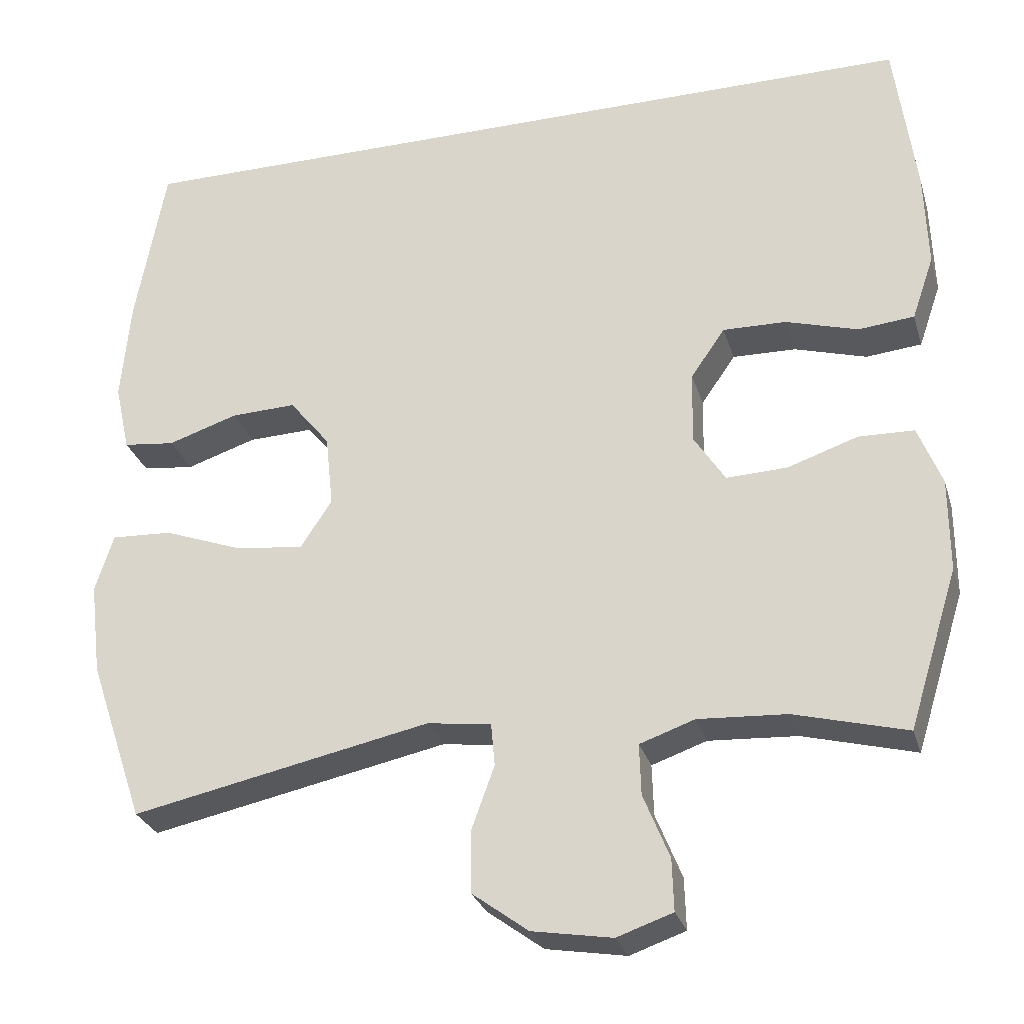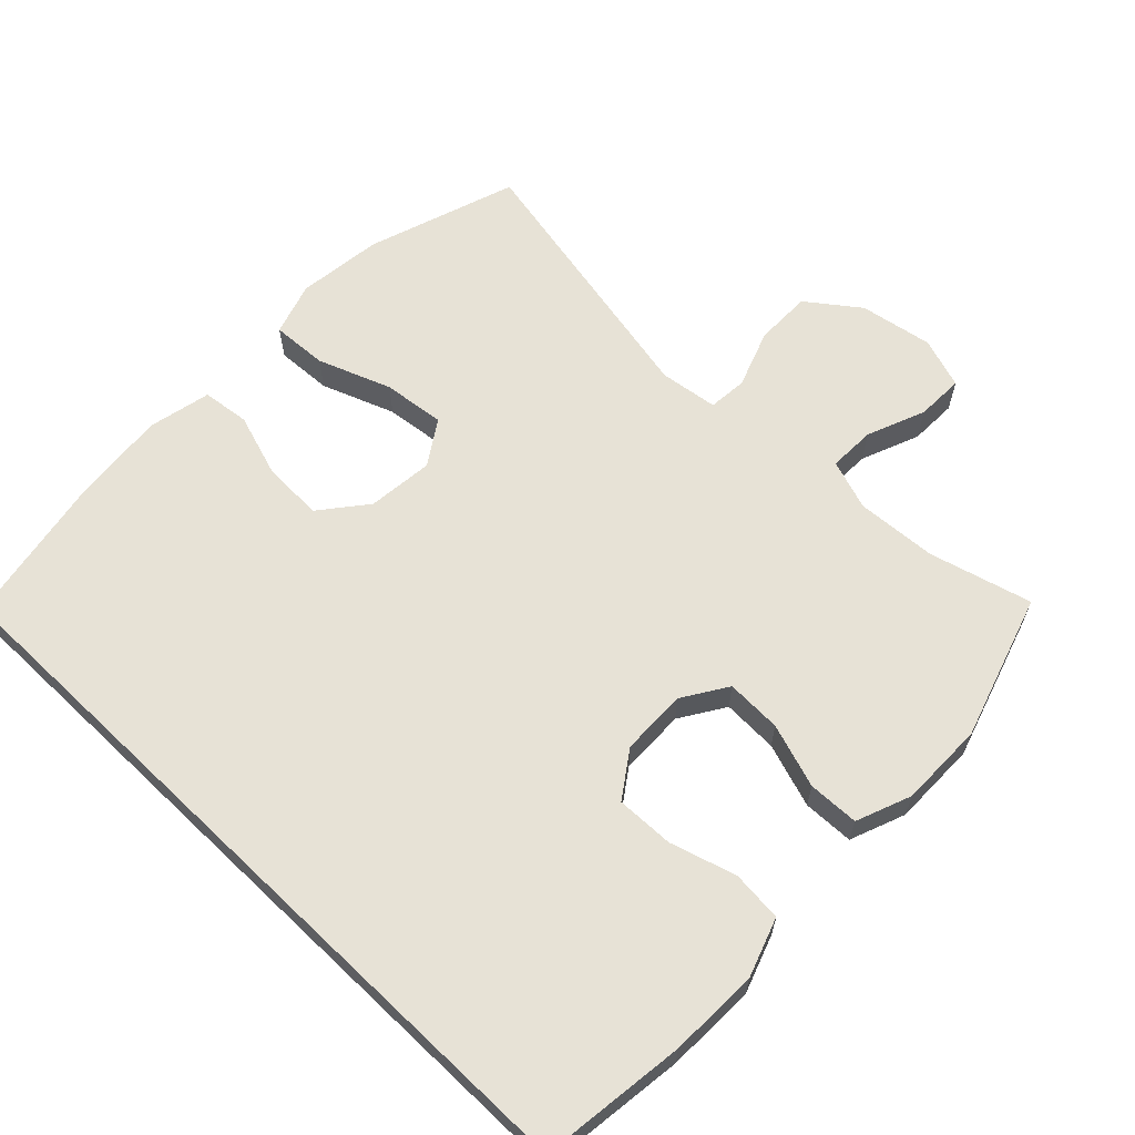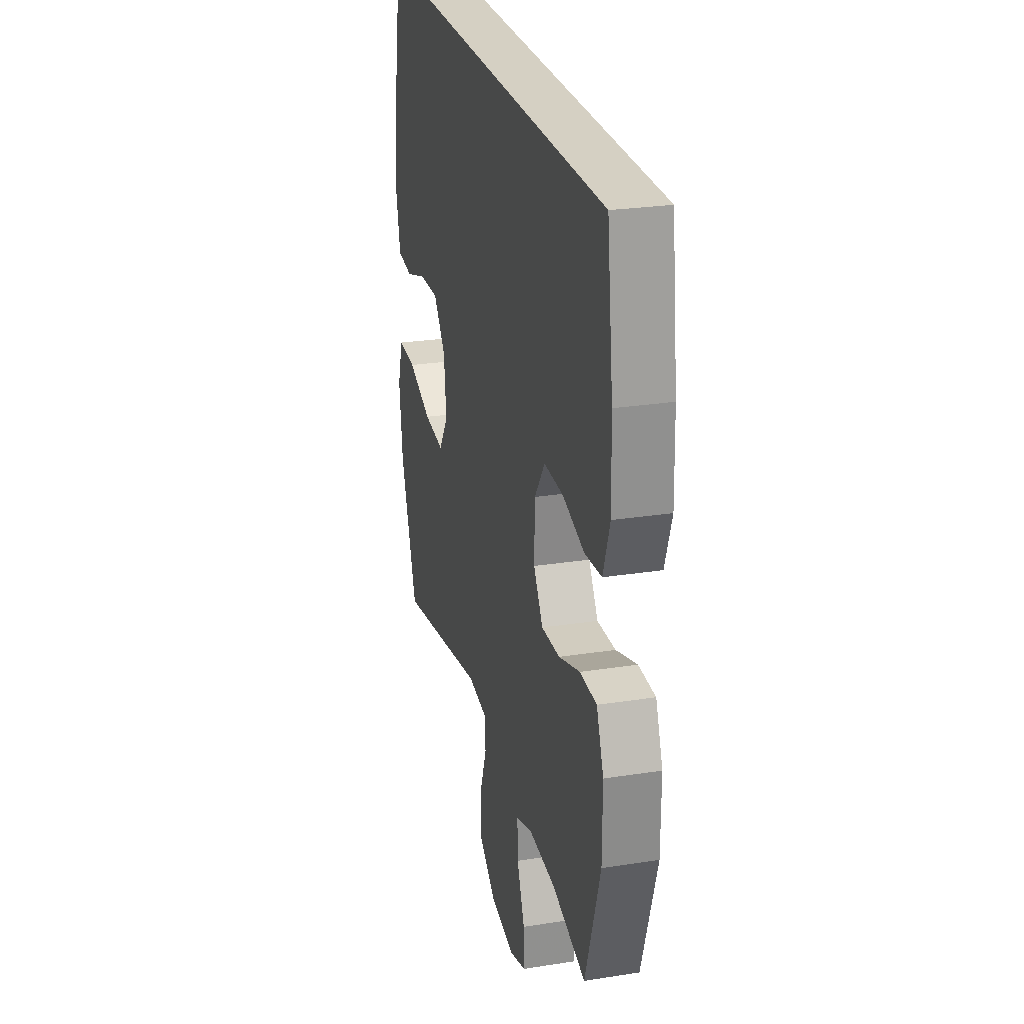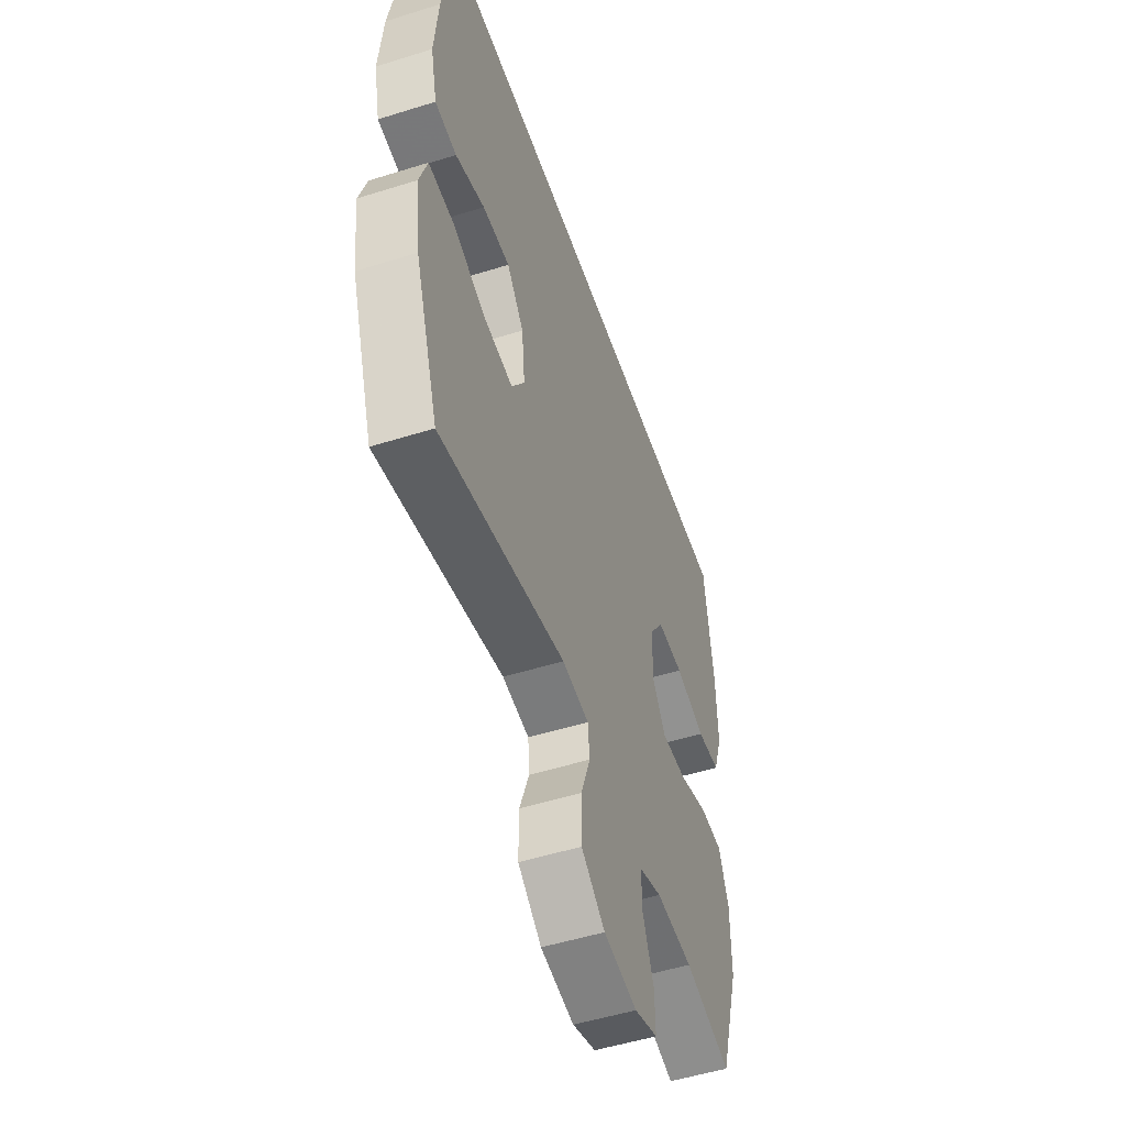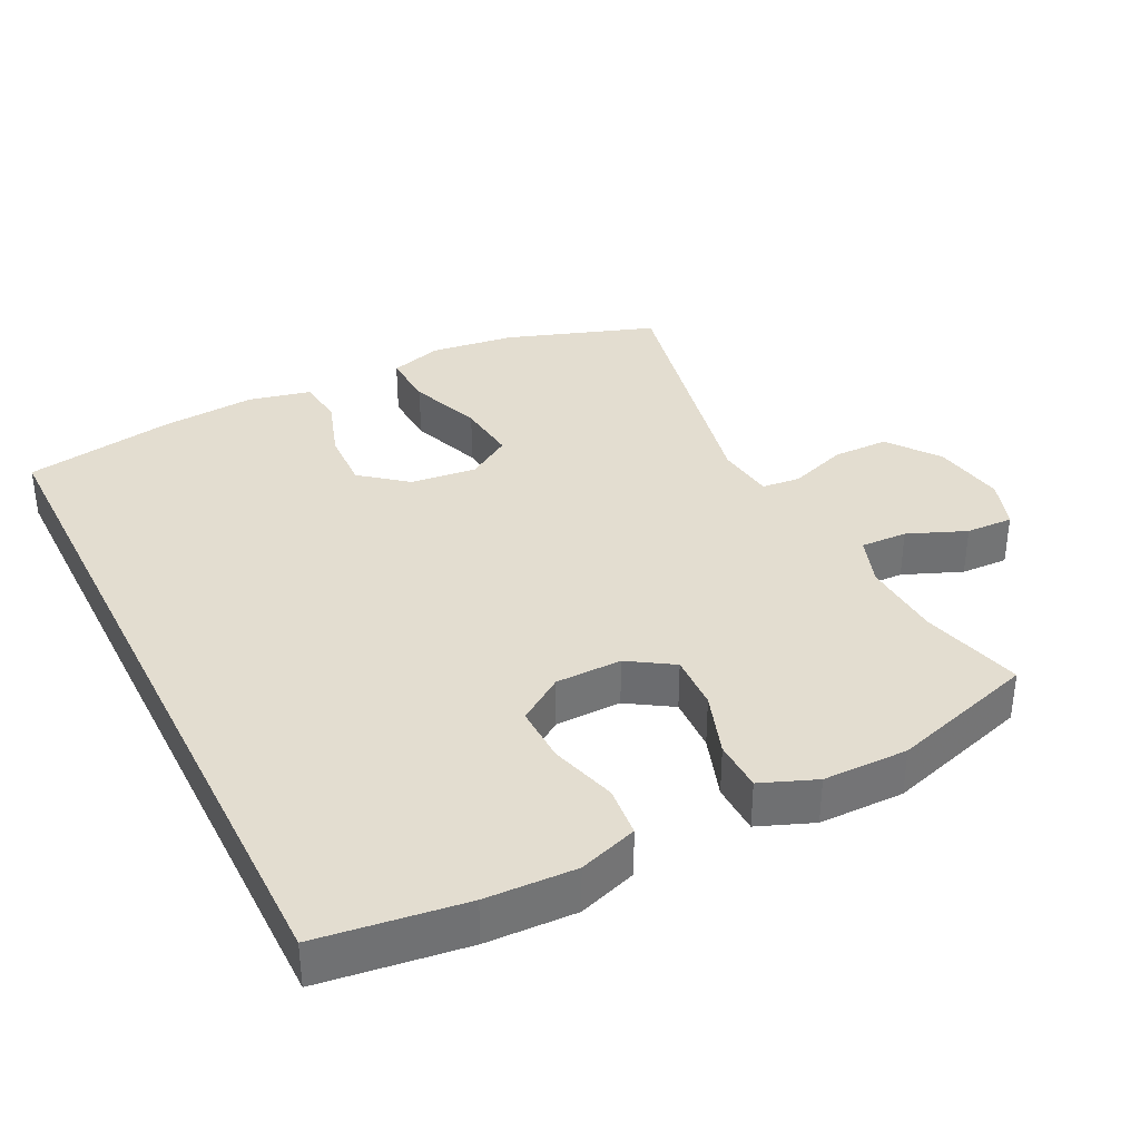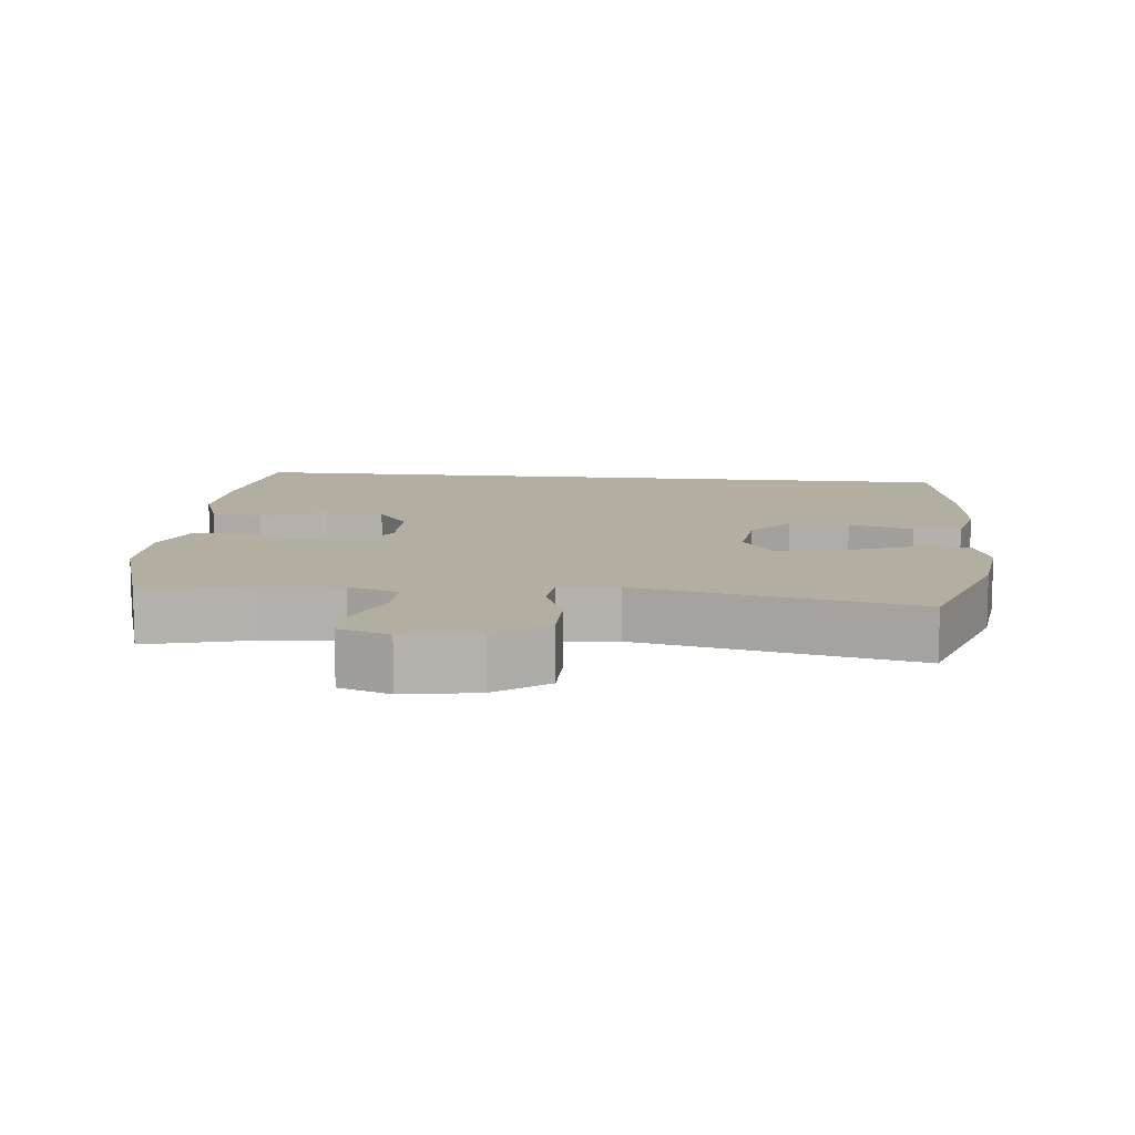
<metadata>
{"format":"obj","ext":"obj","renderer":"f3d","projection":"perspective","resolution":1024,"background":"white","views":[{"elev":-28.4,"azim":15.7,"up":"+Z"},{"elev":63.3,"azim":43.8,"up":"+Y"},{"elev":26.3,"azim":76.1,"up":"+Z"},{"elev":-51.5,"azim":-71.2,"up":"+Z"},{"elev":35.5,"azim":63.6,"up":"+Y"},{"elev":10.8,"azim":-174.0,"up":"+Y"}]}
</metadata>
<code>
v 0.544 0.07 0.5
v 0.571 0.07 0.291
v 0.575 0.07 0.162
v 0.546 0.07 0.078
v 0.473 0.07 0.071
v 0.378 0.07 0.099
v 0.295 0.07 0.101
v 0.25 0.07 0.036
v 0.248 0.07 -0.059
v 0.289 0.07 -0.123
v 0.369 0.07 -0.12
v 0.461 0.07 -0.089
v 0.534 0.07 -0.091
v 0.565 0.07 -0.17
v 0.565 0.07 -0.292
v 0.5 0.07 -0.5
v 0.353 0.07 -0.461
v 0.237 0.07 -0.454
v 0.165 0.07 -0.479
v 0.167 0.07 -0.546
v 0.201 0.07 -0.63
v 0.203 0.07 -0.698
v 0.13 0.07 -0.723
v 0.025 0.07 -0.705
v -0.049 0.07 -0.65
v -0.049 0.07 -0.569
v -0.019 0.07 -0.486
v -0.024 0.07 -0.43
v -0.108 0.07 -0.419
v -0.5 0.07 -0.5
v -0.573 0.07 -0.286
v -0.588 0.07 -0.164
v -0.564 0.07 -0.088
v -0.484 0.07 -0.092
v -0.379 0.07 -0.131
v -0.29 0.07 -0.141
v -0.249 0.07 -0.078
v -0.259 0.07 0.017
v -0.312 0.07 0.083
v -0.398 0.07 0.08
v -0.49 0.07 0.05
v -0.558 0.07 0.058
v -0.578 0.07 0.148
v -0.566 0.07 0.283
v -0.527 0.07 0.5
v 0.544 0 0.5
v 0.571 0 0.291
v 0.575 0 0.162
v 0.546 0 0.078
v 0.473 0 0.071
v 0.378 0 0.099
v 0.295 0 0.101
v 0.25 0 0.036
v 0.248 0 -0.059
v 0.289 0 -0.123
v 0.369 0 -0.12
v 0.461 0 -0.089
v 0.534 0 -0.091
v 0.565 0 -0.17
v 0.565 0 -0.292
v 0.5 0 -0.5
v 0.353 0 -0.461
v 0.237 0 -0.454
v 0.165 0 -0.479
v 0.167 0 -0.546
v 0.201 0 -0.63
v 0.203 0 -0.698
v 0.13 0 -0.723
v 0.025 0 -0.705
v -0.049 0 -0.65
v -0.049 0 -0.569
v -0.019 0 -0.486
v -0.024 0 -0.43
v -0.108 0 -0.419
v -0.5 0 -0.5
v -0.573 0 -0.286
v -0.588 0 -0.164
v -0.564 0 -0.088
v -0.484 0 -0.092
v -0.379 0 -0.131
v -0.29 0 -0.141
v -0.249 0 -0.078
v -0.259 0 0.017
v -0.312 0 0.083
v -0.398 0 0.08
v -0.49 0 0.05
v -0.558 0 0.058
v -0.578 0 0.148
v -0.566 0 0.283
v -0.527 0 0.5
f 40 41 42 43
f 39 40 43 44
f 32 33 34 35
f 32 35 36
f 29 30 31 32
f 28 29 32 36
f 24 25 26 27
f 24 27 28
f 23 24 28
f 20 21 22 23
f 19 20 23 28
f 18 19 28 36
f 14 15 16 17
f 11 12 13 14
f 10 11 14 17
f 9 10 17 18
f 3 4 5 6
f 3 6 7
f 2 3 7
f 1 2 7
f 39 44 45 1
f 9 18 36 37
f 8 9 37 38
f 8 38 39
f 1 7 8 39
f 88 87 86 85
f 89 88 85 84
f 80 79 78 77
f 81 80 77
f 77 76 75 74
f 81 77 74 73
f 72 71 70 69
f 73 72 69
f 73 69 68
f 68 67 66 65
f 73 68 65 64
f 81 73 64 63
f 62 61 60 59
f 59 58 57 56
f 62 59 56 55
f 63 62 55 54
f 51 50 49 48
f 52 51 48
f 52 48 47
f 52 47 46
f 46 90 89 84
f 82 81 63 54
f 83 82 54 53
f 84 83 53
f 84 53 52 46
f 1 46 47 2
f 2 47 48 3
f 3 48 49 4
f 4 49 50 5
f 5 50 51 6
f 6 51 52 7
f 7 52 53 8
f 8 53 54 9
f 9 54 55 10
f 10 55 56 11
f 11 56 57 12
f 12 57 58 13
f 13 58 59 14
f 14 59 60 15
f 15 60 61 16
f 16 61 62 17
f 17 62 63 18
f 18 63 64 19
f 19 64 65 20
f 20 65 66 21
f 21 66 67 22
f 22 67 68 23
f 23 68 69 24
f 24 69 70 25
f 25 70 71 26
f 26 71 72 27
f 27 72 73 28
f 28 73 74 29
f 29 74 75 30
f 30 75 76 31
f 31 76 77 32
f 32 77 78 33
f 33 78 79 34
f 34 79 80 35
f 35 80 81 36
f 36 81 82 37
f 37 82 83 38
f 38 83 84 39
f 39 84 85 40
f 40 85 86 41
f 41 86 87 42
f 42 87 88 43
f 43 88 89 44
f 44 89 90 45
f 45 90 46 1

</code>
